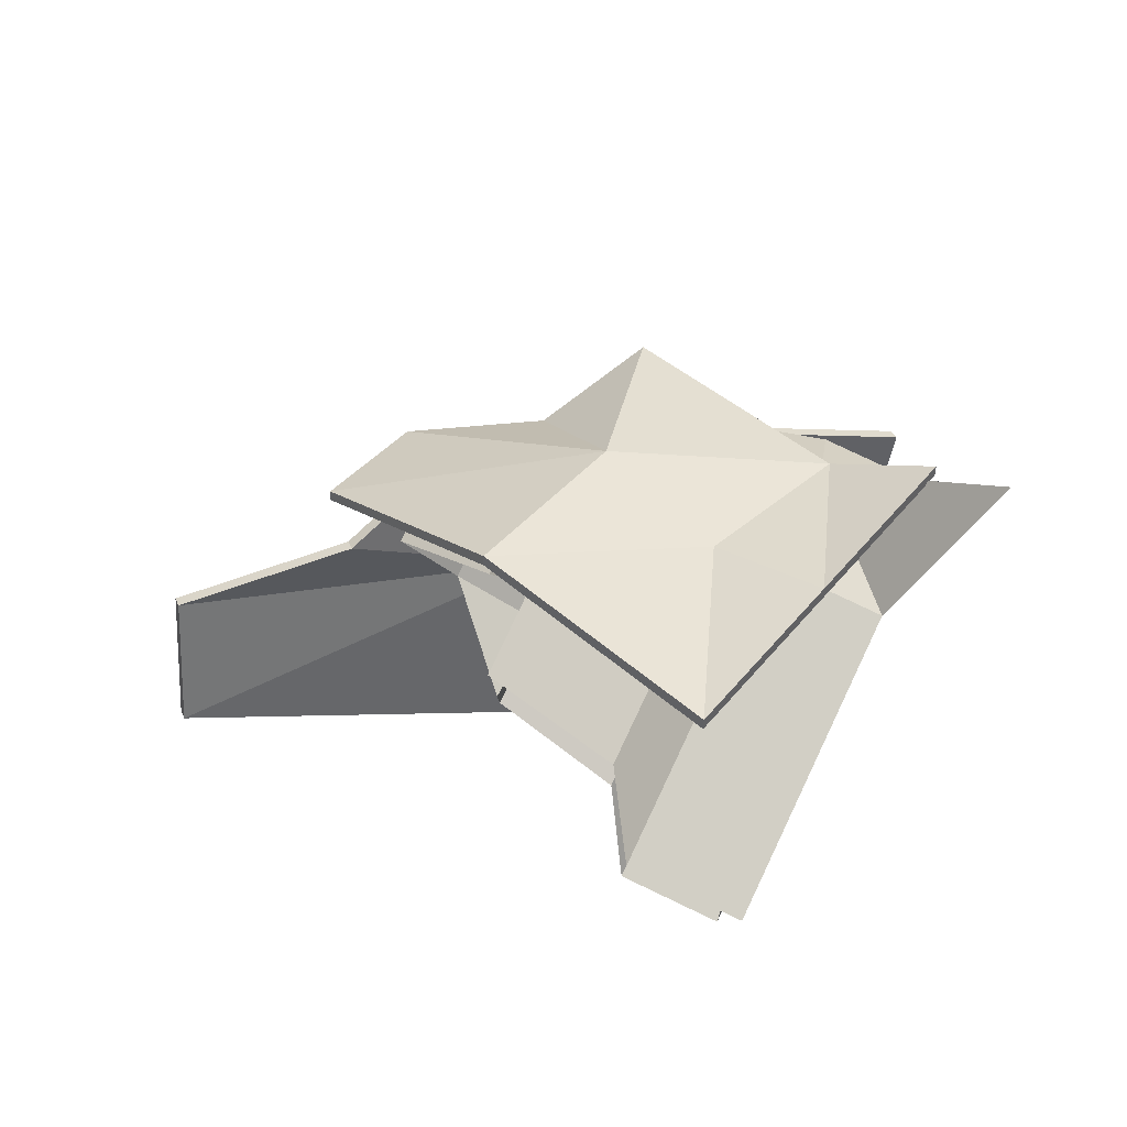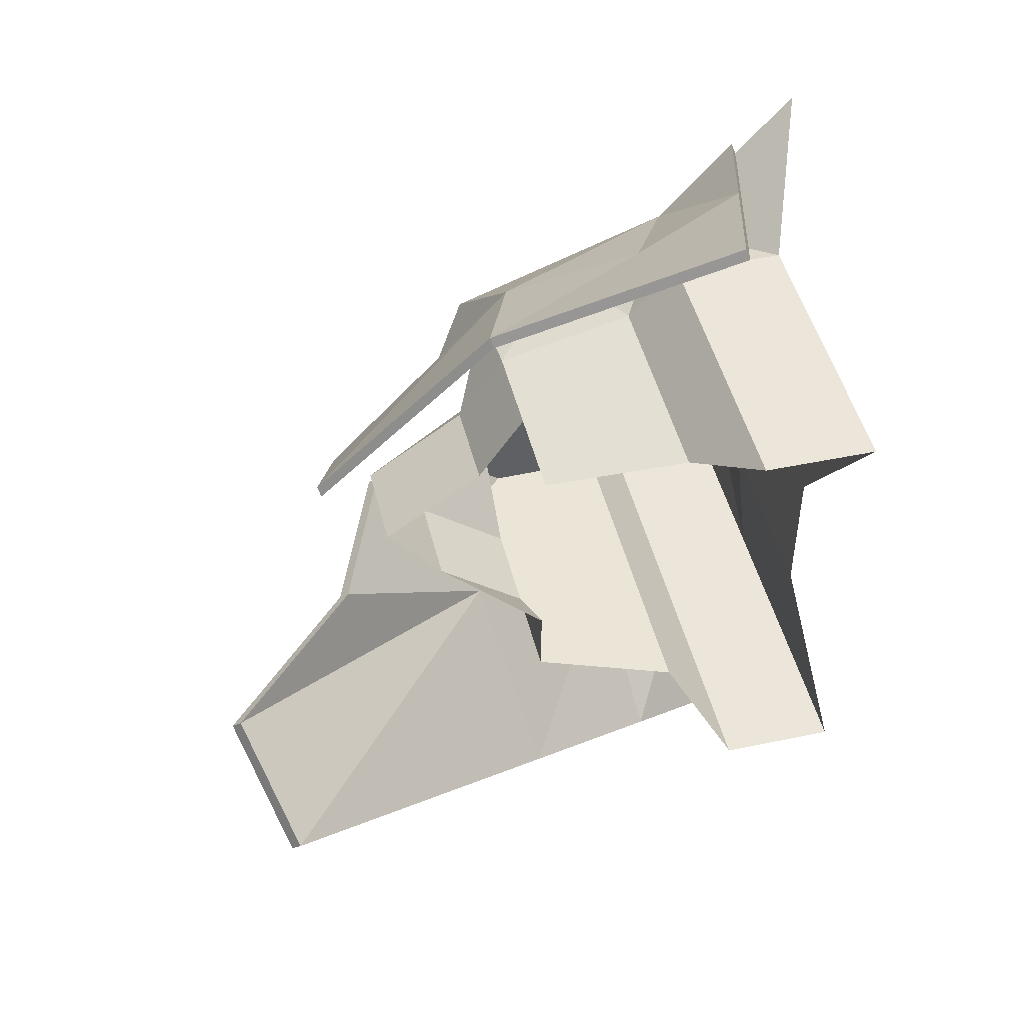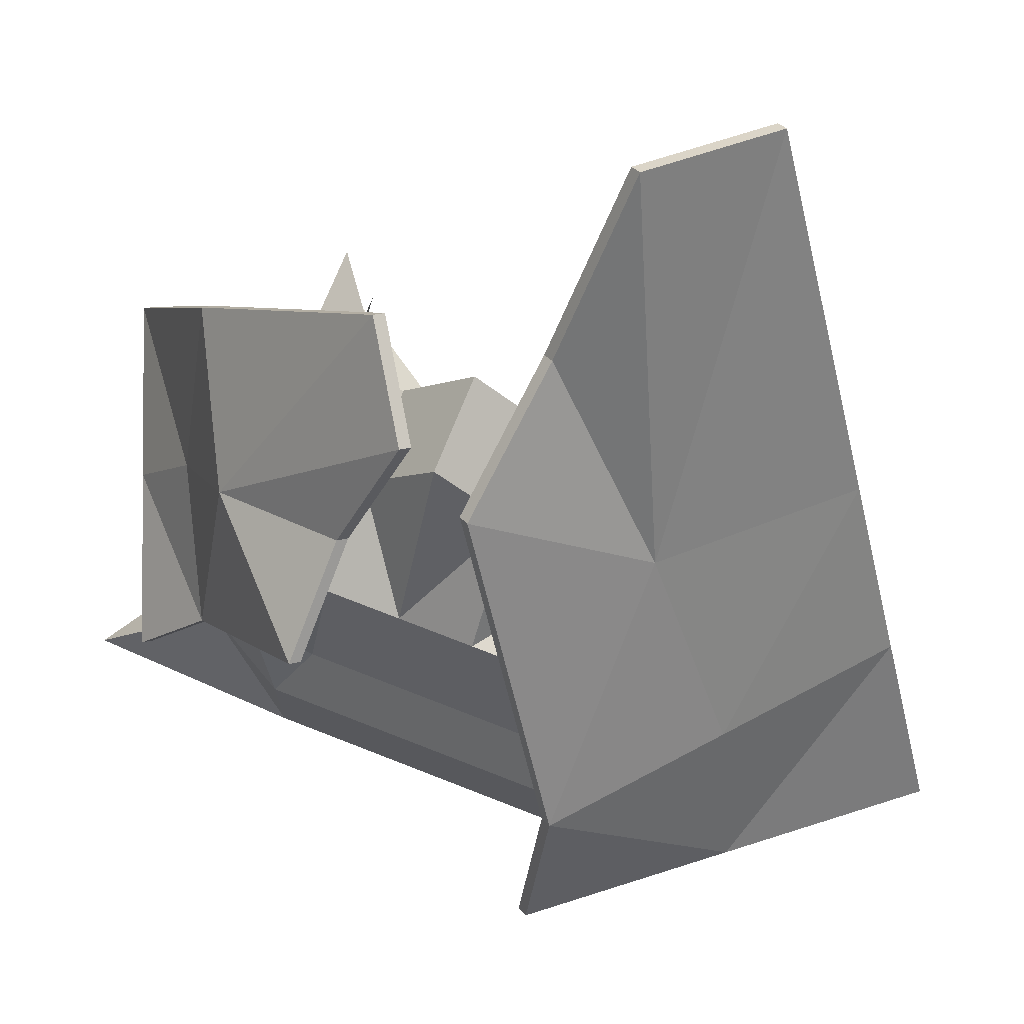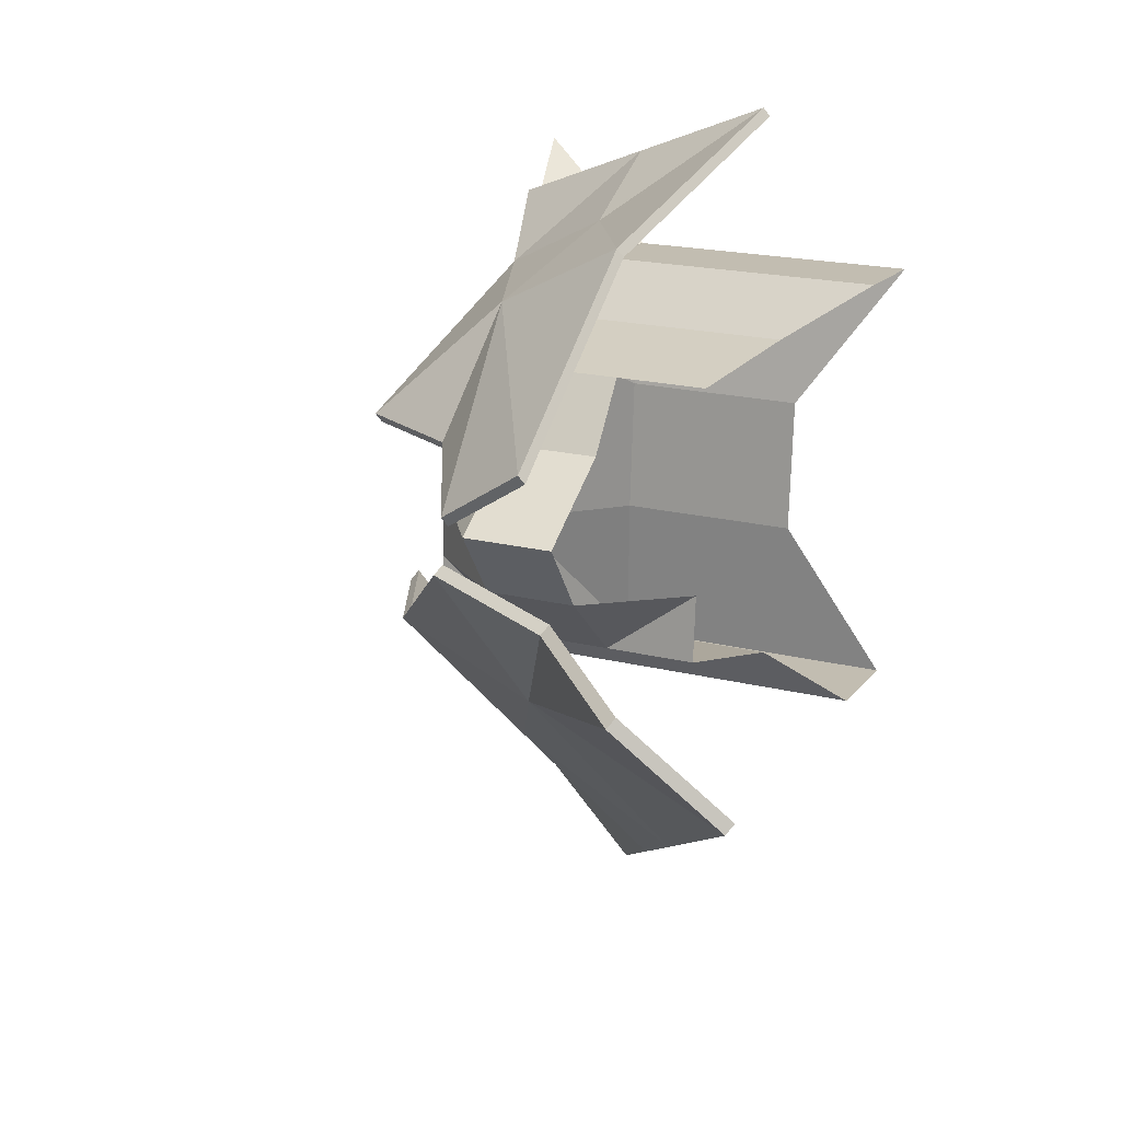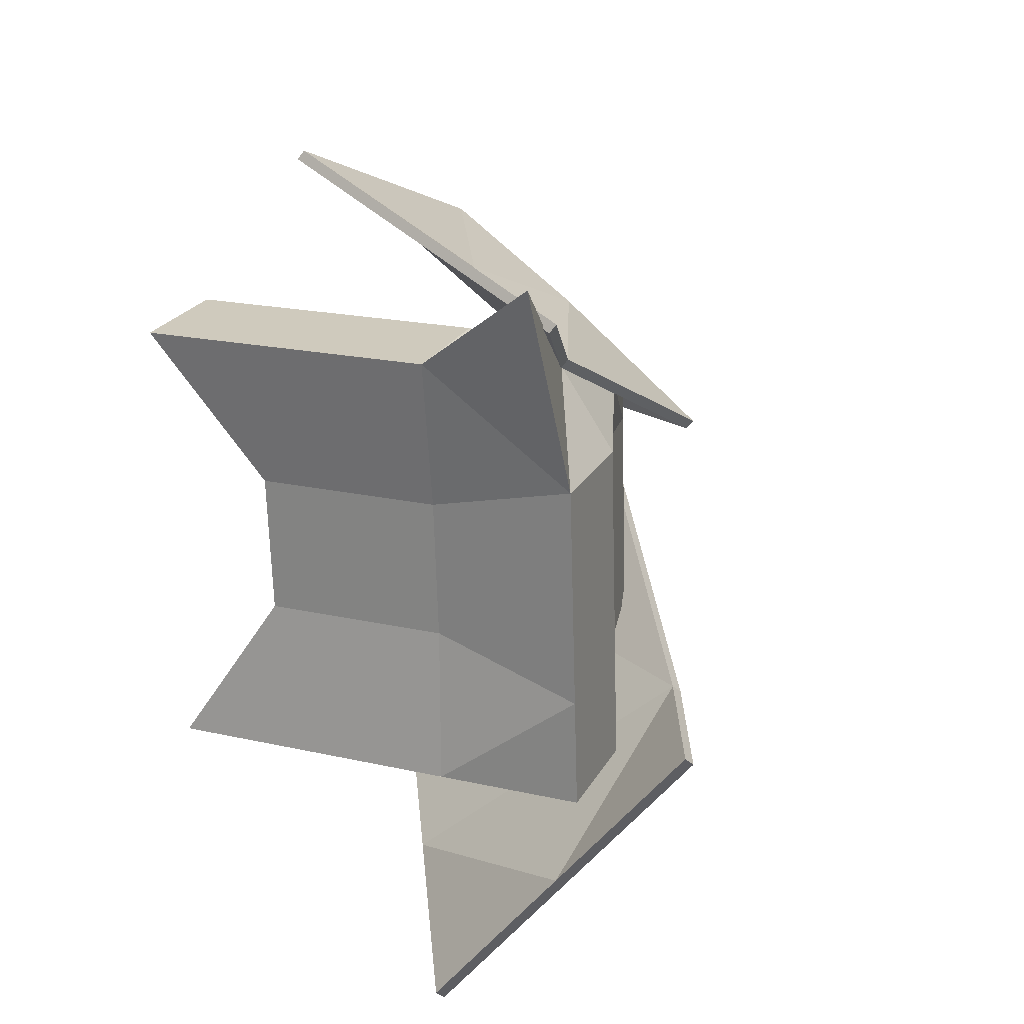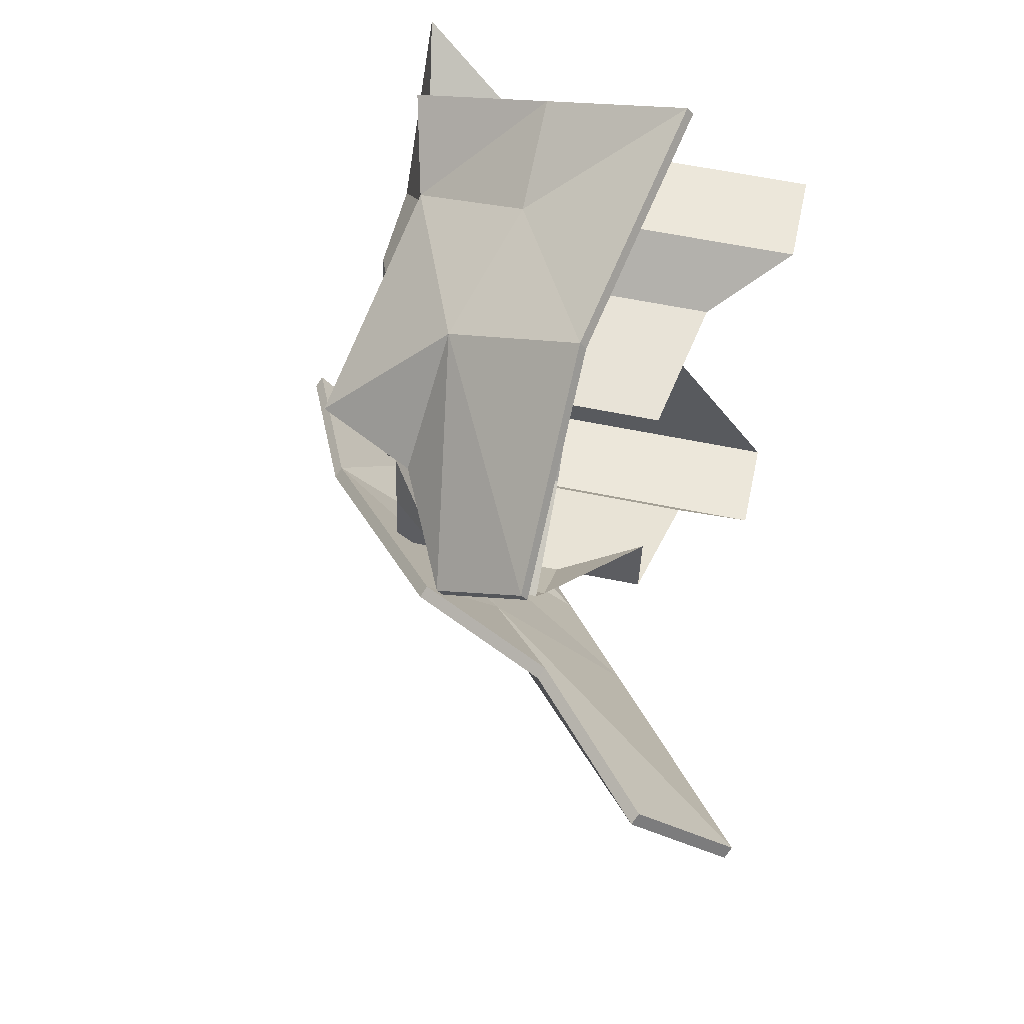
<metadata>
{"format":"obj","ext":"obj","renderer":"f3d","projection":"perspective","resolution":1024,"background":"white","views":[{"elev":79.9,"azim":-64.6,"up":"+Z"},{"elev":45.4,"azim":-103.7,"up":"+Z"},{"elev":71.5,"azim":109.7,"up":"+Y"},{"elev":15.9,"azim":-156.0,"up":"+Z"},{"elev":24.1,"azim":23.0,"up":"+Z"},{"elev":50.5,"azim":-168.1,"up":"+Z"}]}
</metadata>
<code>
o Cube.055_Cube.188
v -5.184 -3.783 4.121
v -3.166 1.846 2.637
v -4.917 -3.783 -4.211
v -2.999 1.846 -2.602
v 2.762 -4.687 6.248
v 2.084 1.846 2.442
v 3.414 -3.783 -3.945
v 2.24 1.846 -2.434
v -3.041 -3.396 -1.292
v -3.083 -3.396 0.01768
v -3.124 -3.396 1.327
v -3.041 1.846 -1.292
v 3.215 -3.783 2.304
v 3.281 -3.783 0.2212
v 3.348 -3.783 -1.862
v 2.198 1.846 -1.125
v 2.156 1.846 0.1852
v 2.115 1.846 1.495
v 0.6371 -3.783 -4.034
v -2.14 -3.783 -4.122
v -1.252 1.846 -2.546
v 0.4939 1.846 -2.49
v -2.407 -3.783 4.209
v 0.3706 -3.783 4.298
v 0.3264 1.846 2.749
v -1.42 1.846 2.693
v -1.294 3.511 -1.236
v 0.452 3.511 -1.18
v -1.336 4.596 0.07351
v 0.4101 4.596 0.1294
v -1.378 2.714 1.383
v 0.3682 2.714 1.439
v 0.452 -3.396 -1.18
v -1.294 -3.396 -1.236
v 0.4101 -3.396 0.1294
v -1.336 -3.396 0.07351
v 0.3682 -3.396 1.439
v -1.378 -3.396 1.383
v -3.678 -0.7753 3.117
v -3.478 -0.7753 -3.113
v 2.752 -0.7753 -2.914
v 2.565 0.08736 2.918
v 2.702 -0.7753 -1.356
v 2.652 -0.7753 0.201
v 2.602 -0.7753 1.759
v 0.4757 -0.7753 3.25
v -1.601 -0.7753 3.183
v -1.402 -0.7753 -3.047
v 0.6749 -0.7753 -2.98
v -4.917 -1.699 -4.211
v 3.414 -1.699 -3.945
v 2.255 -1.859 3.882
v 3.348 -1.699 -1.862
v 3.281 -1.699 0.2212
v 3.215 -1.699 2.304
v 0.3706 -1.699 4.298
v -2.407 -1.699 4.209
v -2.14 -1.699 -4.122
v 0.6371 -1.699 -4.034
v -5.184 -1.699 4.121
v 1.456 3.002 1.286
v -1.412 5.849 1.585
v 1.568 3.051 1.446
v -1.299 5.898 1.745
v 2.703 -3.568 5.127
v -2.975 -1.873 7.165
v 2.816 -3.52 5.287
v -2.862 -1.825 7.325
v 3.54 1.989 1.604
v -1.697 2.544 5.184
v 3.427 1.941 1.445
v -1.81 2.496 5.024
v -2.28 0.3597 6.255
v 2.299 -1.979 3.898
v 2.412 -1.93 4.058
v -2.392 0.3113 6.095
v 0.3637 5.257 0.5071
v 0.4763 5.305 0.667
v -0.02325 -2.672 6.306
v -0.1359 -2.721 6.146
v 0.9128 1.543 3.725
v 1.025 1.591 3.885
v -0.04663 -0.8337 4.996
v 0.066 -0.7853 5.156
v -1.603 5.67 -1.14
v -5.752 7.519 -3.484
v -1.714 5.519 -0.9679
v -5.864 7.367 -3.312
v 5.342 -2.806 -3.213
v 0.585 -3.685 -9.222
v 5.23 -2.957 -3.041
v 0.4735 -3.837 -9.05
v 0.9201 4.388 -0.4881
v -2.695 1.765 -6.181
v 1.032 4.539 -0.6601
v -2.584 1.917 -6.353
v -1.111 -1.036 -7.615
v 4.199 -0.2247 -3.22
v 4.088 -0.3759 -3.048
v -0.9993 -0.8845 -7.787
v -3.941 8.25 -1.676
v -4.052 8.099 -1.504
v 2.852 -3.397 -6.046
v 2.963 -3.246 -6.218
v 0.03715 2.602 -3.56
v -0.07435 2.45 -3.388
v 1.6 -0.5546 -5.504
v 1.488 -0.7058 -5.332
f 49 8 41
f 18 42 45
f 47 2 39
f 13 24 37
f 21 12 27
f 19 15 33
f 33 14 35
f 14 37 35
f 8 43 41
f 16 44 43
f 44 18 45
f 36 11 10
f 35 38 36
f 34 10 9
f 33 36 34
f 20 9 3
f 19 34 20
f 17 32 18
f 29 32 30
f 28 17 16
f 27 30 28
f 22 16 8
f 22 27 28
f 32 6 18
f 31 25 32
f 11 23 1
f 38 24 23
f 42 25 46
f 25 47 46
f 4 48 40
f 48 22 49
f 48 59 58
f 40 58 50
f 56 47 57
f 52 46 56
f 54 45 55
f 43 54 53
f 41 53 51
f 57 39 60
f 55 42 52
f 59 41 51
f 59 7 19
f 13 52 5
f 57 1 23
f 51 15 7
f 53 14 15
f 54 13 14
f 52 24 5
f 56 23 24
f 50 20 3
f 58 19 20
f 62 78 77
f 84 68 79
f 68 80 79
f 81 62 77
f 75 65 74
f 64 72 70
f 70 76 73
f 63 71 61
f 83 72 81
f 64 82 78
f 66 83 80
f 73 66 68
f 69 74 71
f 70 84 82
f 82 75 69
f 80 74 65
f 63 82 69
f 74 81 71
f 81 61 71
f 79 65 67
f 75 79 67
f 61 78 63
f 86 102 101
f 97 103 108
f 92 104 103
f 105 86 101
f 99 89 98
f 88 96 94
f 97 96 100
f 93 85 87
f 107 96 105
f 88 106 102
f 104 100 107
f 97 90 92
f 99 95 93
f 94 108 106
f 106 99 93
f 104 98 89
f 87 106 93
f 98 105 95
f 105 85 95
f 103 89 91
f 99 103 91
f 85 102 87
f 49 22 8
f 18 6 42
f 47 26 2
f 13 5 24
f 21 4 12
f 19 7 15
f 33 15 14
f 14 13 37
f 8 16 43
f 16 17 44
f 44 17 18
f 36 38 11
f 35 37 38
f 34 36 10
f 33 35 36
f 20 34 9
f 19 33 34
f 17 30 32
f 29 31 32
f 28 30 17
f 27 29 30
f 22 28 16
f 22 21 27
f 32 25 6
f 31 26 25
f 11 38 23
f 38 37 24
f 42 6 25
f 25 26 47
f 4 21 48
f 48 21 22
f 48 49 59
f 40 48 58
f 56 46 47
f 52 42 46
f 54 44 45
f 43 44 54
f 41 43 53
f 57 47 39
f 55 45 42
f 59 49 41
f 59 51 7
f 13 55 52
f 57 60 1
f 51 53 15
f 53 54 14
f 54 55 13
f 52 56 24
f 56 57 23
f 50 58 20
f 58 59 19
f 62 64 78
f 84 73 68
f 68 66 80
f 81 72 62
f 75 67 65
f 64 62 72
f 70 72 76
f 63 69 71
f 83 76 72
f 64 70 82
f 66 76 83
f 73 76 66
f 69 75 74
f 70 73 84
f 82 84 75
f 80 83 74
f 63 78 82
f 74 83 81
f 81 77 61
f 79 80 65
f 75 84 79
f 61 77 78
f 86 88 102
f 97 92 103
f 92 90 104
f 105 96 86
f 99 91 89
f 88 86 96
f 97 94 96
f 93 95 85
f 107 100 96
f 88 94 106
f 104 90 100
f 97 100 90
f 99 98 95
f 94 97 108
f 106 108 99
f 104 107 98
f 87 102 106
f 98 107 105
f 105 101 85
f 103 104 89
f 99 108 103
f 85 101 102

</code>
